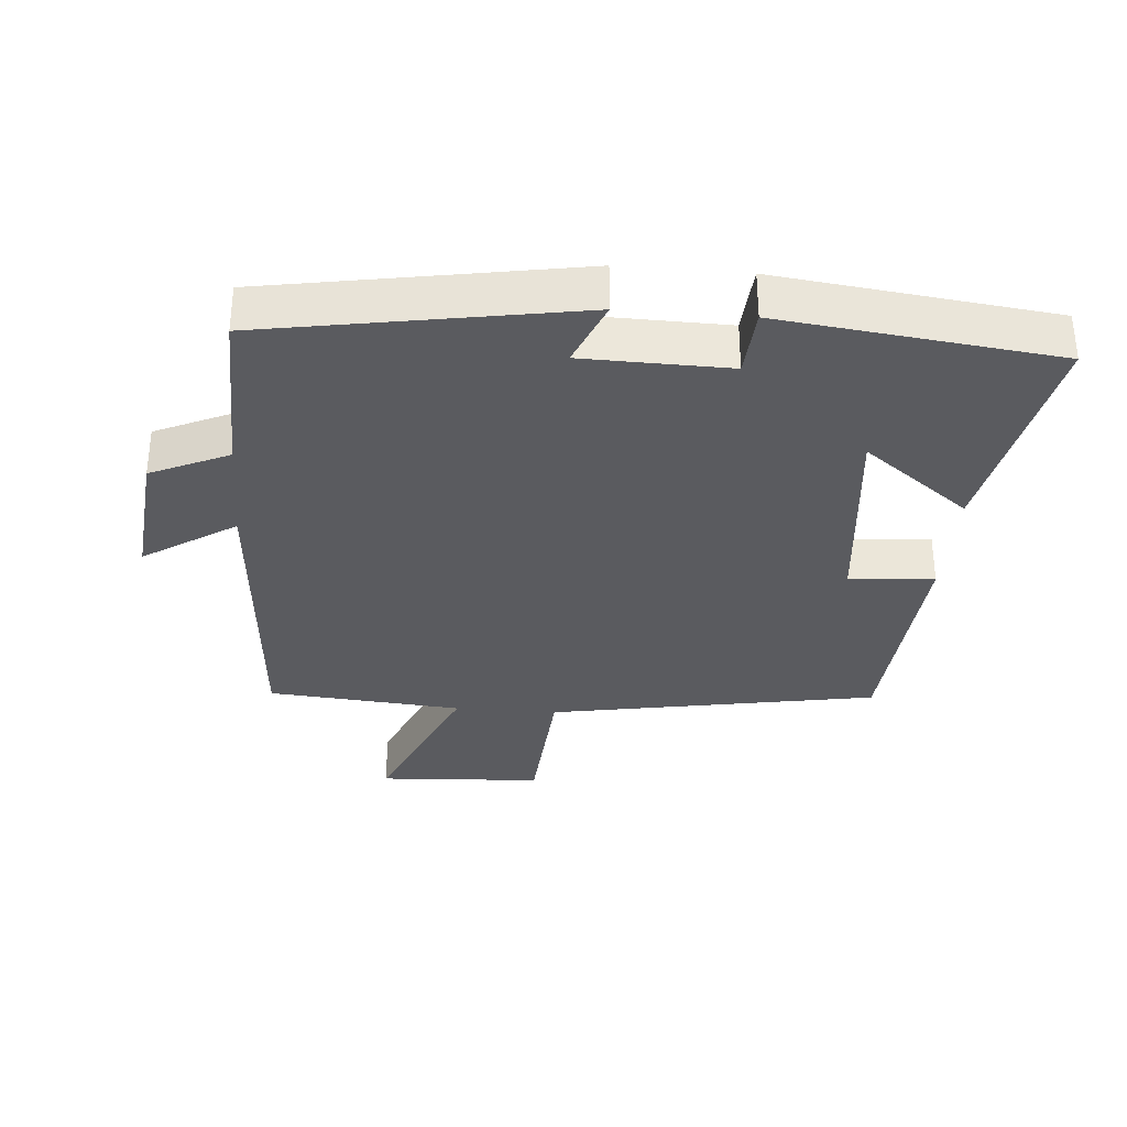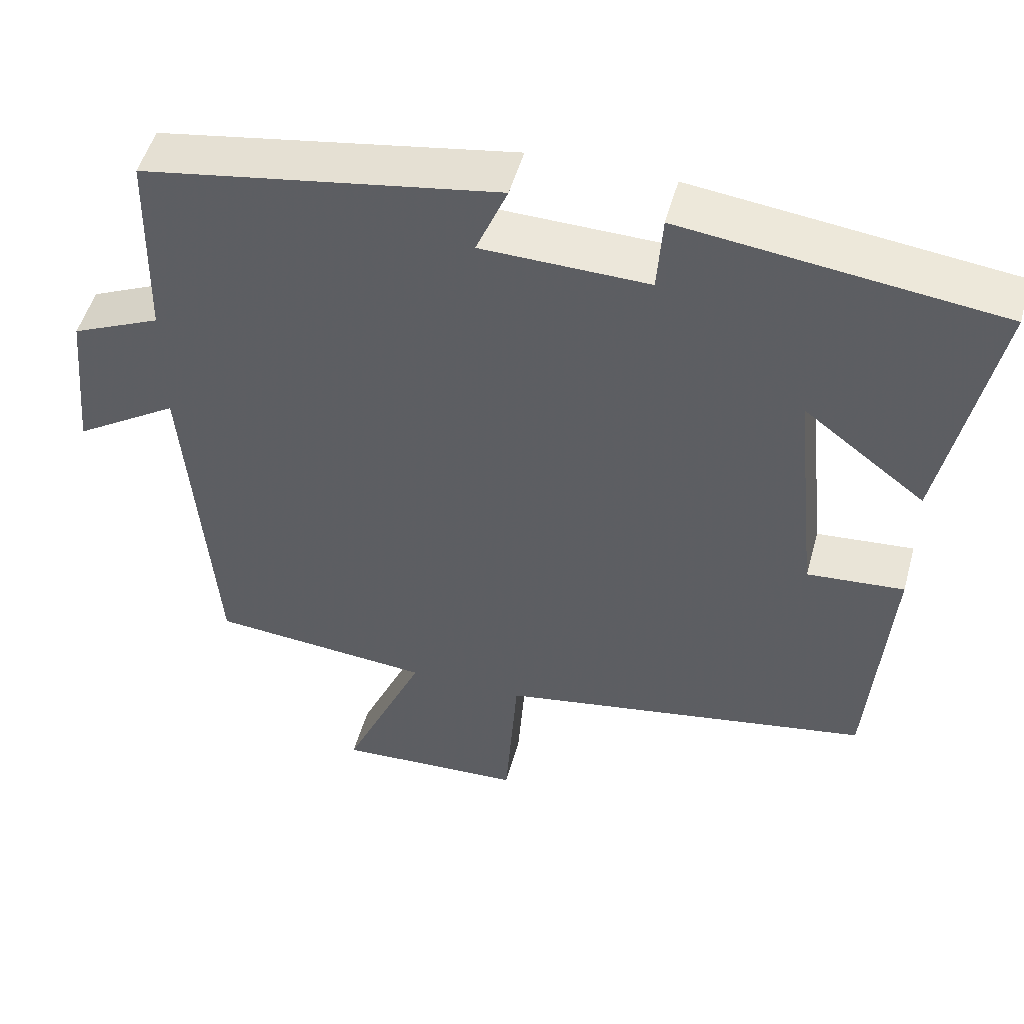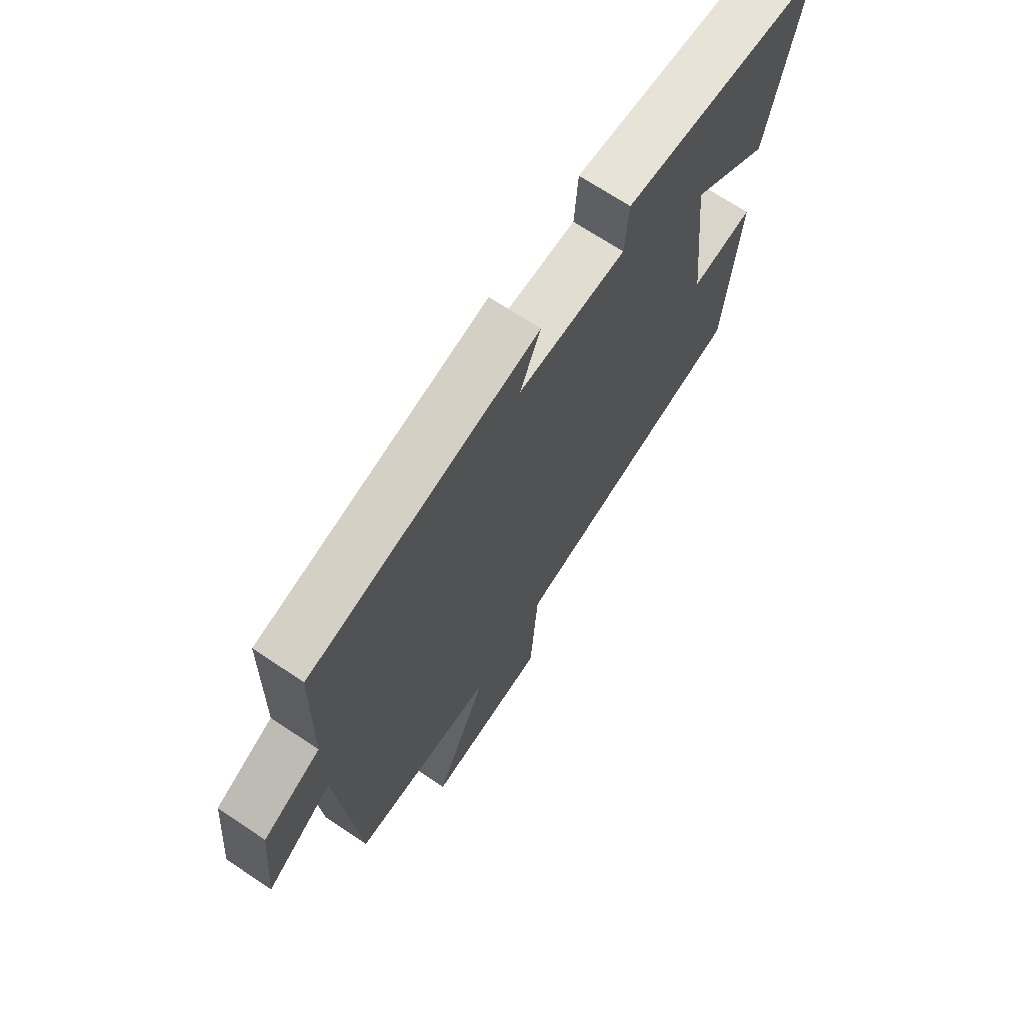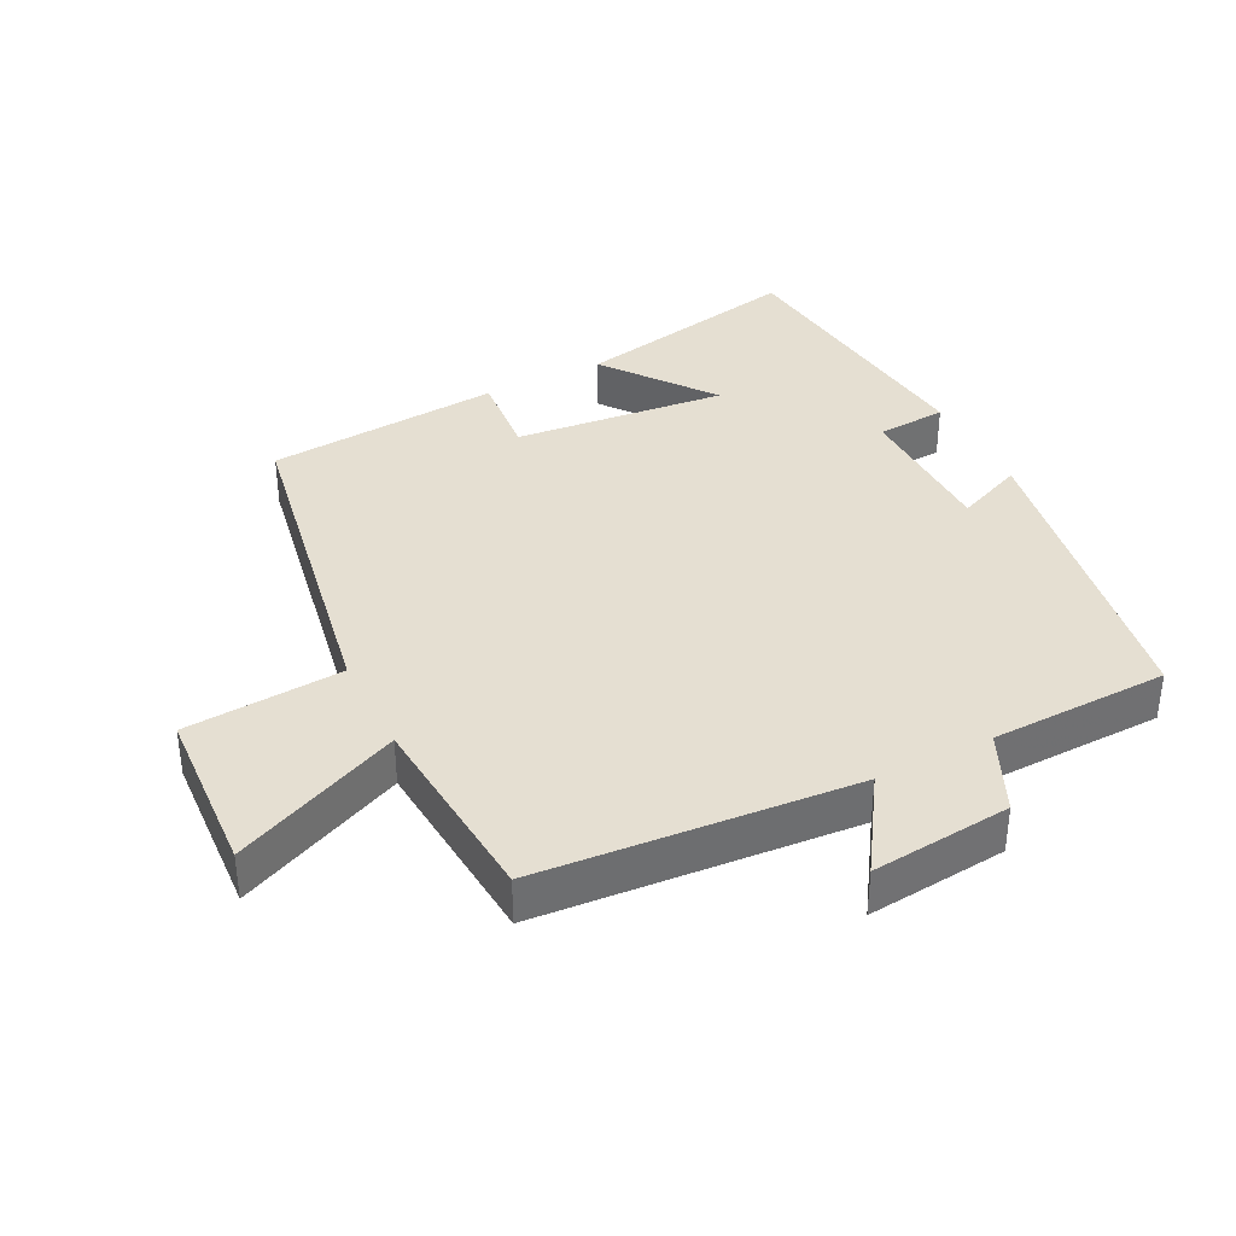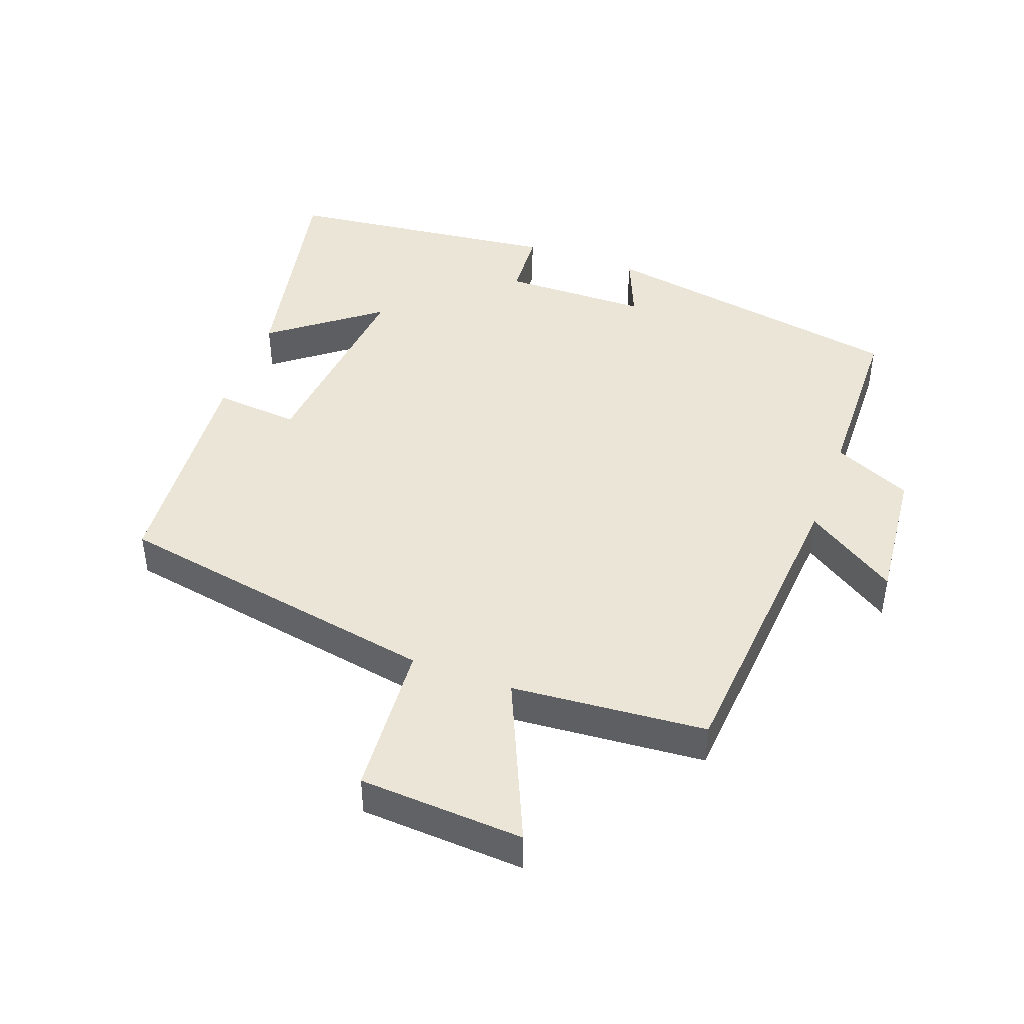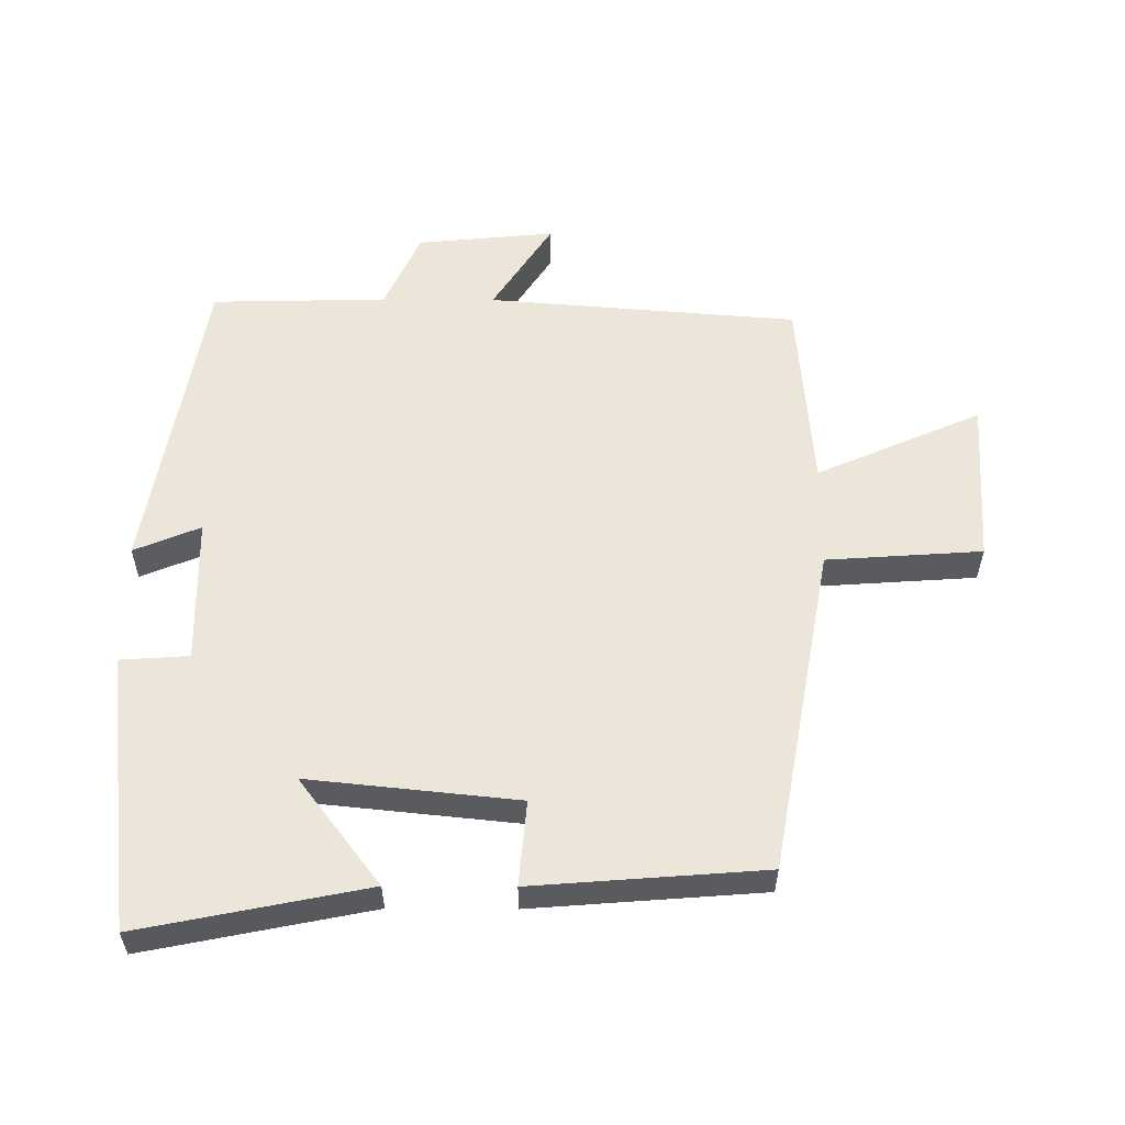
<metadata>
{"format":"obj","ext":"obj","renderer":"f3d","projection":"perspective","resolution":1024,"background":"white","views":[{"elev":-33.2,"azim":-4.7,"up":"+Y"},{"elev":50.8,"azim":15.3,"up":"+Z"},{"elev":69.5,"azim":-56.2,"up":"+Z"},{"elev":37.3,"azim":-116.8,"up":"+Y"},{"elev":44.4,"azim":-159.8,"up":"+Y"},{"elev":56.7,"azim":90.3,"up":"+Y"}]}
</metadata>
<code>
v 0.568 0.07 0.451
v 0.5 0.07 0.113
v 0.341 0.07 0.234
v 0.373 0.07 -0.078
v 0.5 0.07 -0.067
v 0.473 0.07 -0.412
v -0.018 0.07 -0.5
v -0.034 0.07 -0.732
v -0.28 0.07 -0.746
v -0.172 0.07 -0.5
v -0.463 0.07 -0.476
v -0.5 0.07 -0.012
v -0.637 0.07 -0.101
v -0.617 0.07 0.105
v -0.5 0.07 0.158
v -0.494 0.07 0.42
v -0.029 0.07 0.5
v -0.07 0.07 0.401
v 0.148 0.07 0.397
v 0.155 0.07 0.5
v 0.568 0 0.451
v 0.5 0 0.113
v 0.341 0 0.234
v 0.373 0 -0.078
v 0.5 0 -0.067
v 0.473 0 -0.412
v -0.018 0 -0.5
v -0.034 0 -0.732
v -0.28 0 -0.746
v -0.172 0 -0.5
v -0.463 0 -0.476
v -0.5 0 -0.012
v -0.637 0 -0.101
v -0.617 0 0.105
v -0.5 0 0.158
v -0.494 0 0.42
v -0.029 0 0.5
v -0.07 0 0.401
v 0.148 0 0.397
v 0.155 0 0.5
f 19 20 1 2
f 15 16 17 18
f 15 18 19
f 12 13 14 15
f 10 11 12 15
f 10 15 19
f 7 8 9 10
f 4 5 6 7
f 3 4 7 10
f 19 2 3
f 3 10 19
f 22 21 40 39
f 38 37 36 35
f 39 38 35
f 35 34 33 32
f 35 32 31 30
f 39 35 30
f 30 29 28 27
f 27 26 25 24
f 30 27 24 23
f 23 22 39
f 39 30 23
f 1 21 22 2
f 2 22 23 3
f 3 23 24 4
f 4 24 25 5
f 5 25 26 6
f 6 26 27 7
f 7 27 28 8
f 8 28 29 9
f 9 29 30 10
f 10 30 31 11
f 11 31 32 12
f 12 32 33 13
f 13 33 34 14
f 14 34 35 15
f 15 35 36 16
f 16 36 37 17
f 17 37 38 18
f 18 38 39 19
f 19 39 40 20
f 20 40 21 1

</code>
